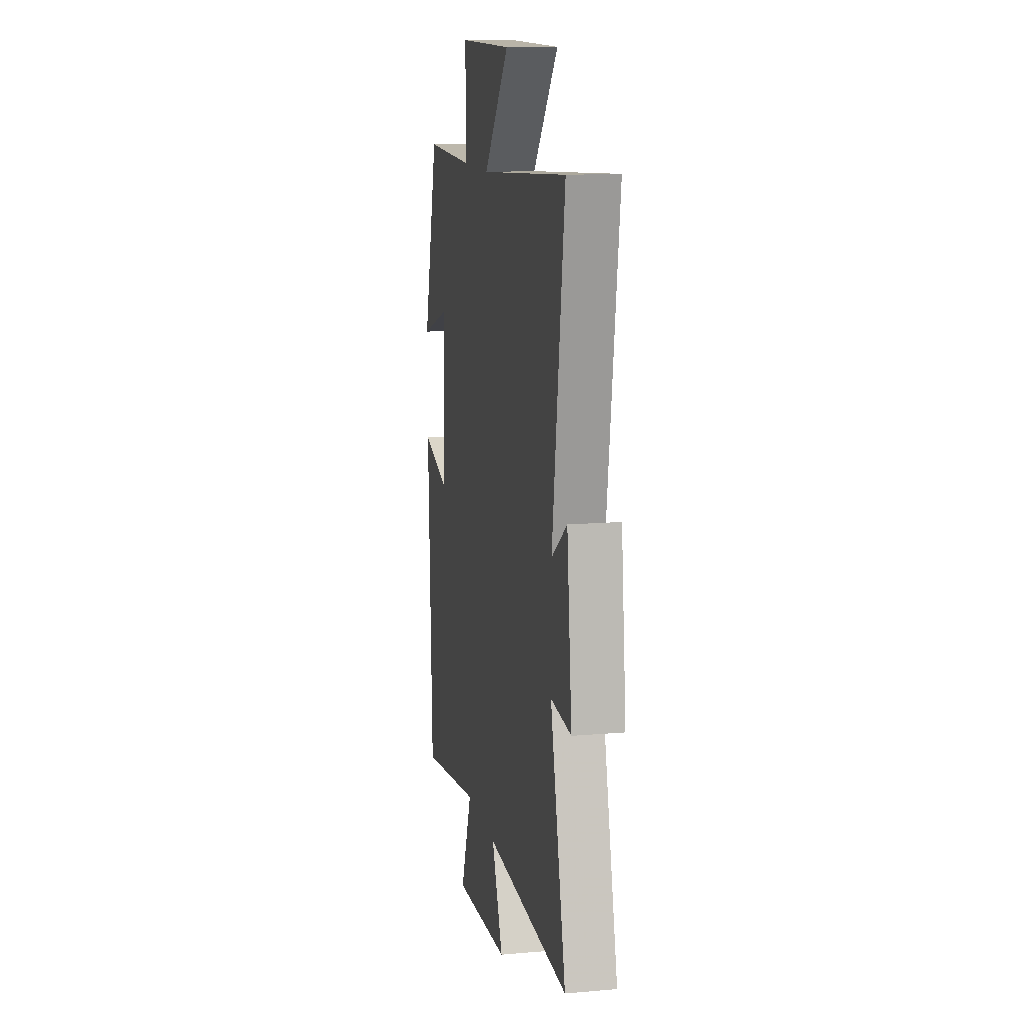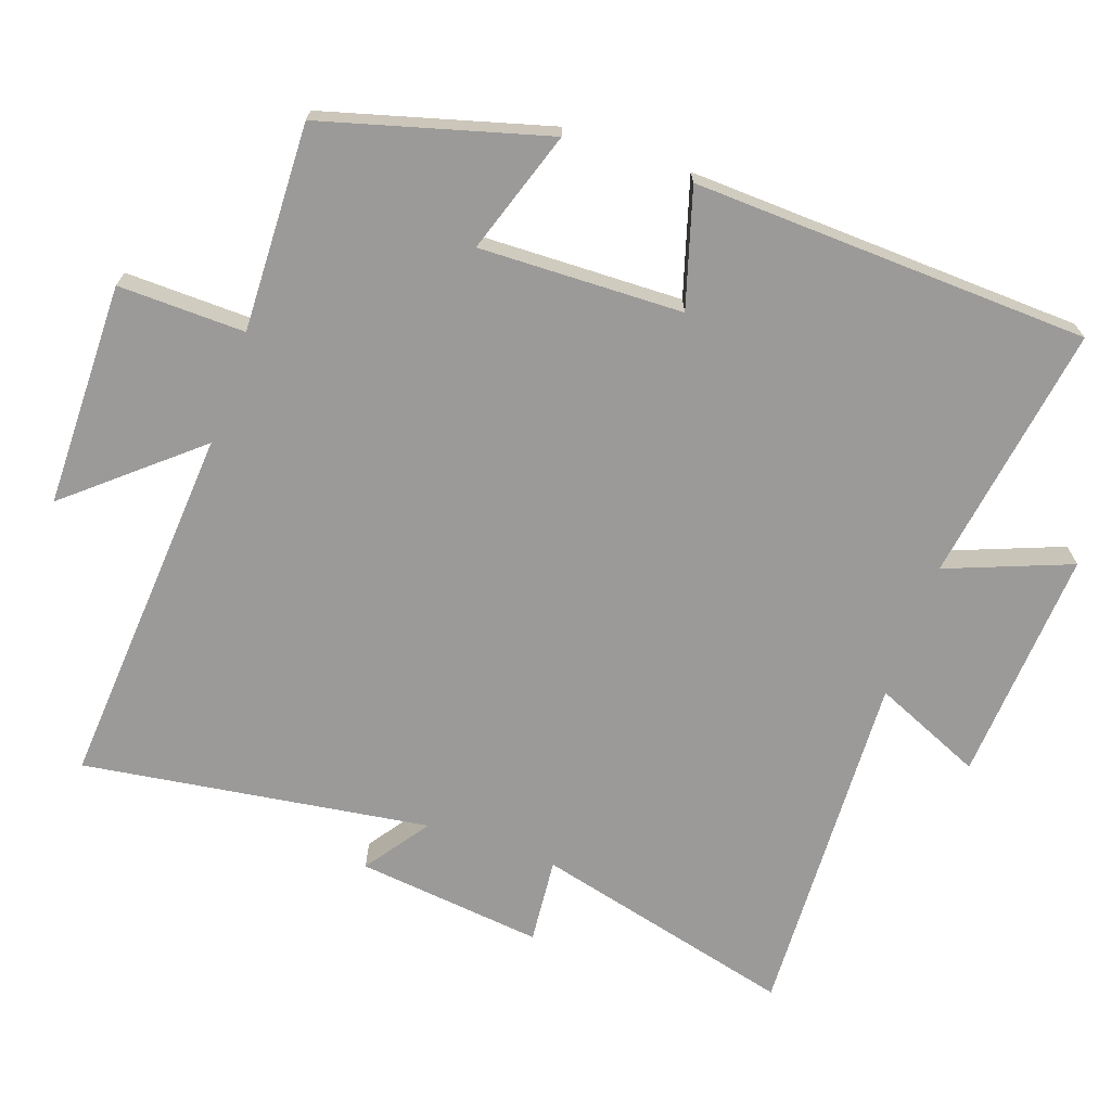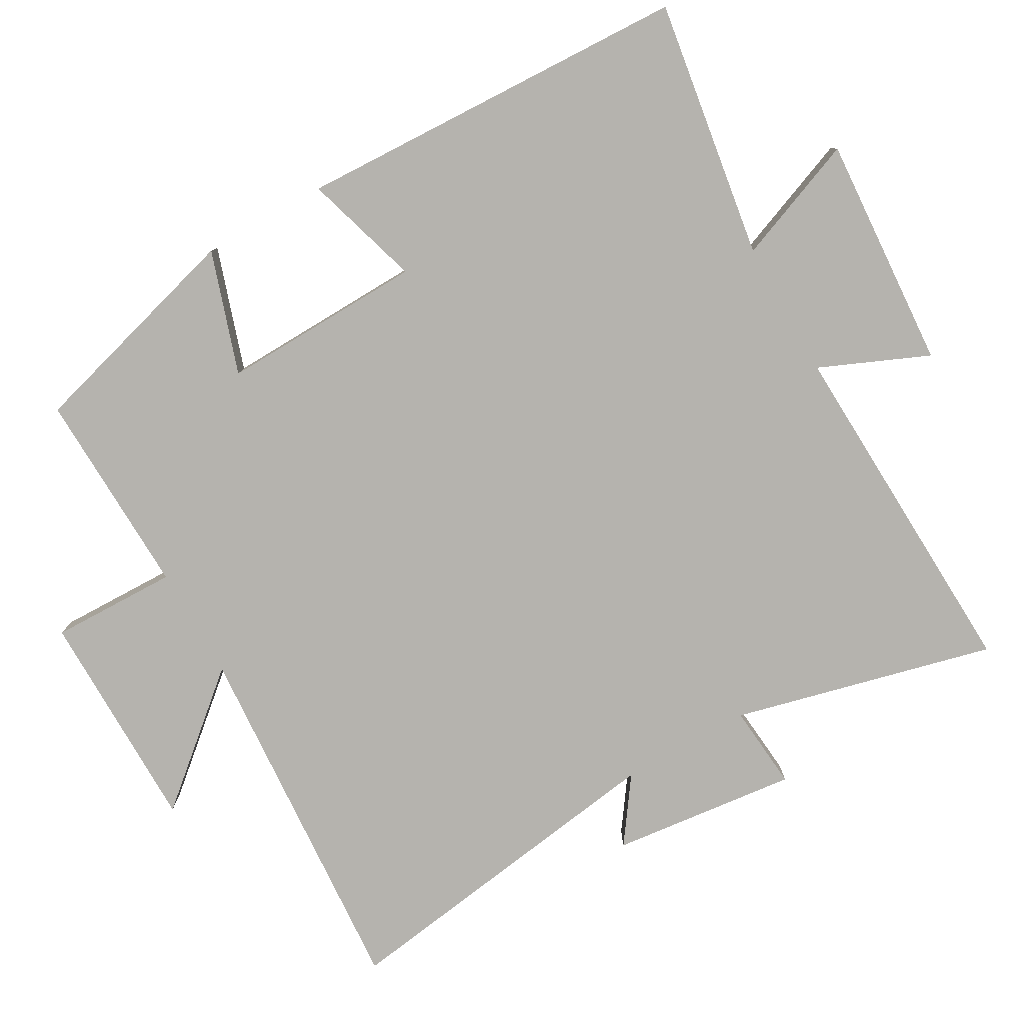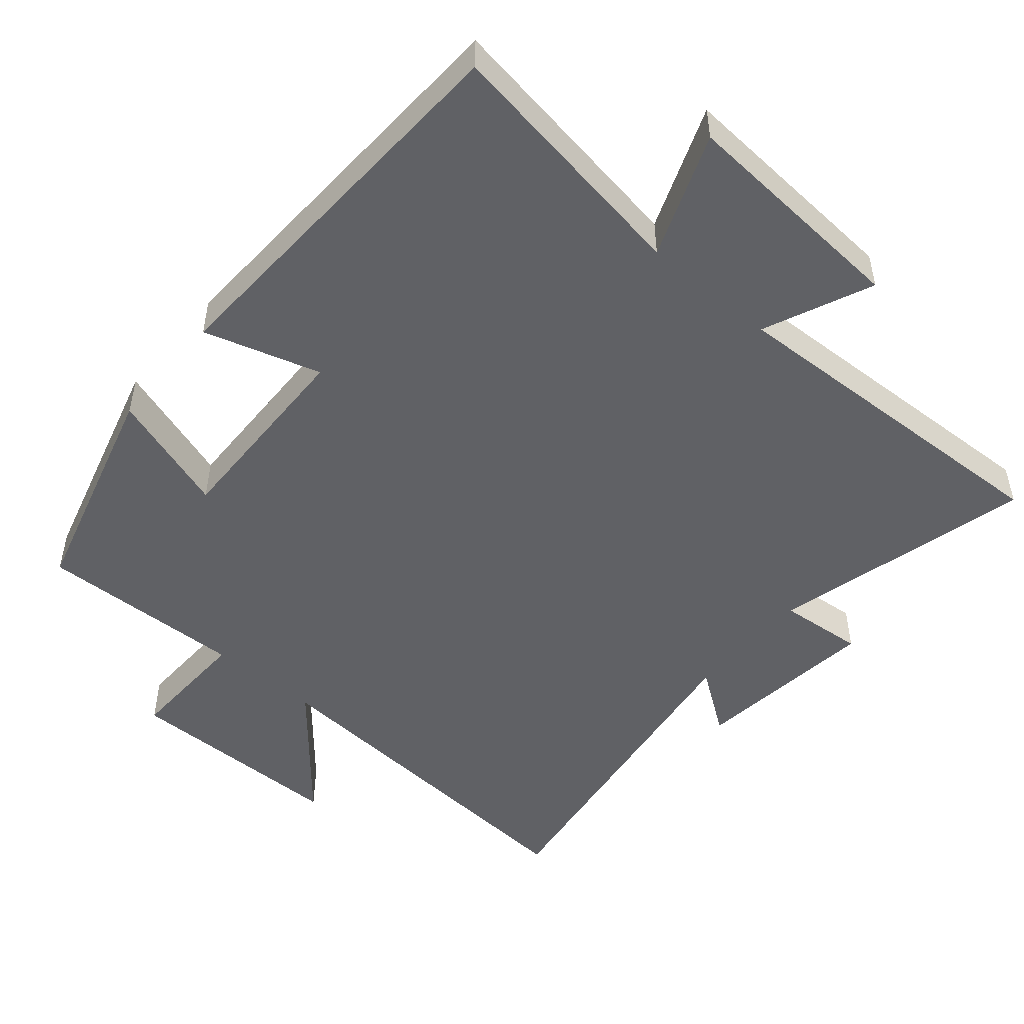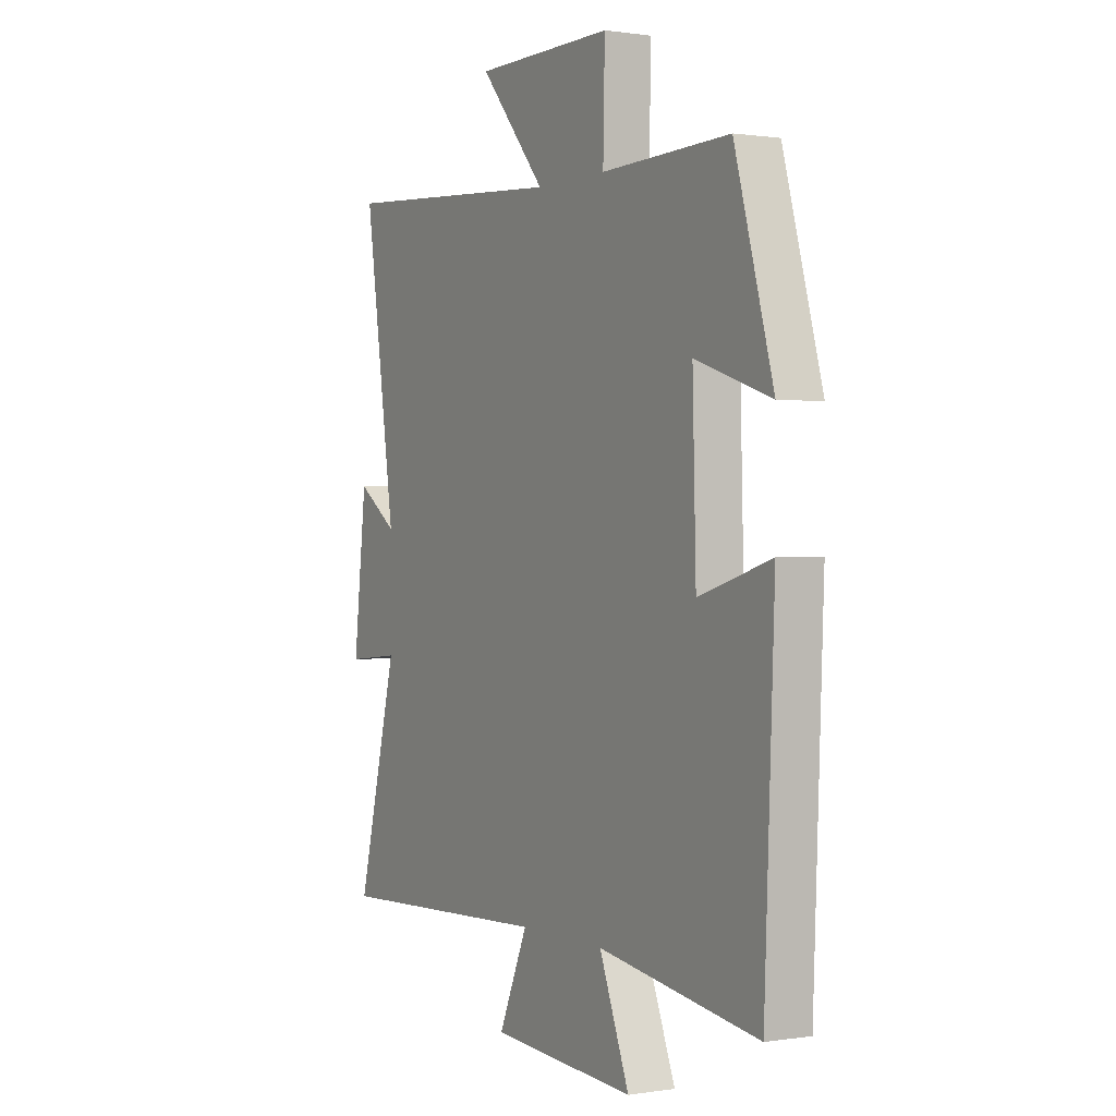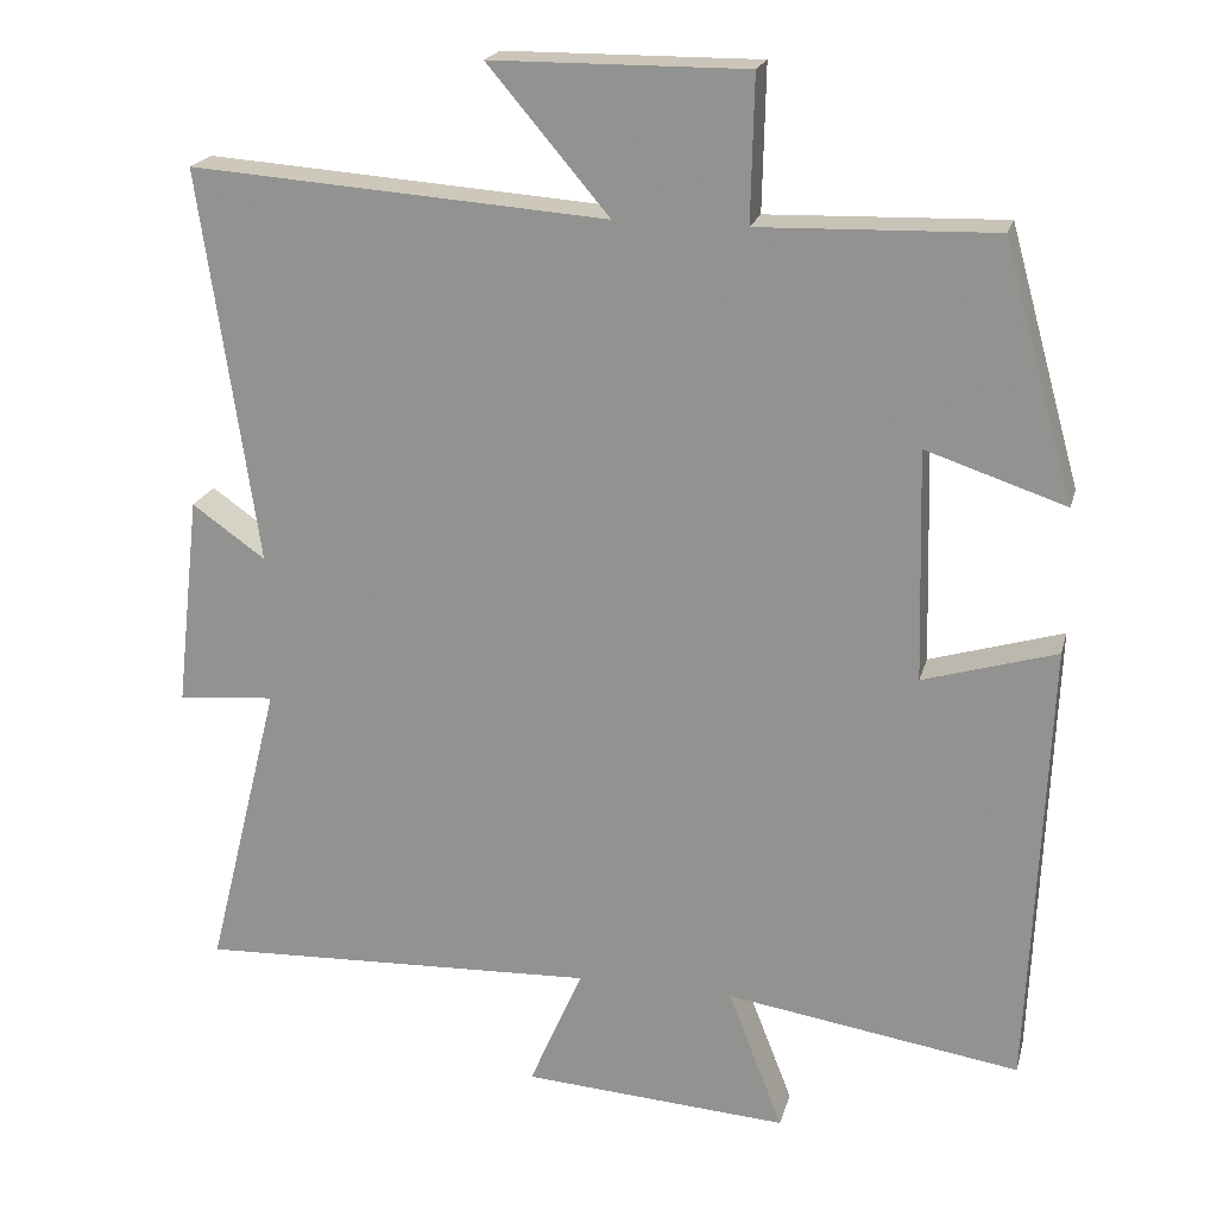
<metadata>
{"format":"obj","ext":"obj","renderer":"f3d","projection":"perspective","resolution":1024,"background":"white","views":[{"elev":12.9,"azim":-101.2,"up":"+Z"},{"elev":-69.5,"azim":70.7,"up":"+Y"},{"elev":-79.9,"azim":119.6,"up":"+Y"},{"elev":-49.7,"azim":139.6,"up":"+Y"},{"elev":0.6,"azim":59.9,"up":"+Z"},{"elev":20.5,"azim":13.9,"up":"+Z"}]}
</metadata>
<code>
v -0.572 0.07 0.537
v -0.049 0.07 0.5
v -0.201 0.07 0.679
v 0.119 0.07 0.681
v 0.115 0.07 0.5
v 0.411 0.07 0.509
v 0.5 0.07 0.19
v 0.325 0.07 0.248
v 0.333 0.07 -0.042
v 0.5 0.07 0.008
v 0.477 0.07 -0.557
v 0.108 0.07 -0.5
v 0.177 0.07 -0.677
v -0.157 0.07 -0.655
v -0.09 0.07 -0.5
v -0.593 0.07 -0.521
v -0.5 0.07 -0.148
v -0.622 0.07 -0.159
v -0.592 0.07 0.107
v -0.5 0.07 0.042
v -0.572 0 0.537
v -0.049 0 0.5
v -0.201 0 0.679
v 0.119 0 0.681
v 0.115 0 0.5
v 0.411 0 0.509
v 0.5 0 0.19
v 0.325 0 0.248
v 0.333 0 -0.042
v 0.5 0 0.008
v 0.477 0 -0.557
v 0.108 0 -0.5
v 0.177 0 -0.677
v -0.157 0 -0.655
v -0.09 0 -0.5
v -0.593 0 -0.521
v -0.5 0 -0.148
v -0.622 0 -0.159
v -0.592 0 0.107
v -0.5 0 0.042
f 17 18 19 20
f 15 16 17
f 15 17 20
f 12 13 14 15
f 12 15 20 1
f 9 10 11 12
f 8 9 12 1
f 5 6 7 8
f 2 3 4 5
f 2 5 8
f 1 2 8
f 40 39 38 37
f 37 36 35
f 40 37 35
f 35 34 33 32
f 21 40 35 32
f 32 31 30 29
f 21 32 29 28
f 28 27 26 25
f 25 24 23 22
f 28 25 22
f 28 22 21
f 1 21 22 2
f 2 22 23 3
f 3 23 24 4
f 4 24 25 5
f 5 25 26 6
f 6 26 27 7
f 7 27 28 8
f 8 28 29 9
f 9 29 30 10
f 10 30 31 11
f 11 31 32 12
f 12 32 33 13
f 13 33 34 14
f 14 34 35 15
f 15 35 36 16
f 16 36 37 17
f 17 37 38 18
f 18 38 39 19
f 19 39 40 20
f 20 40 21 1

</code>
